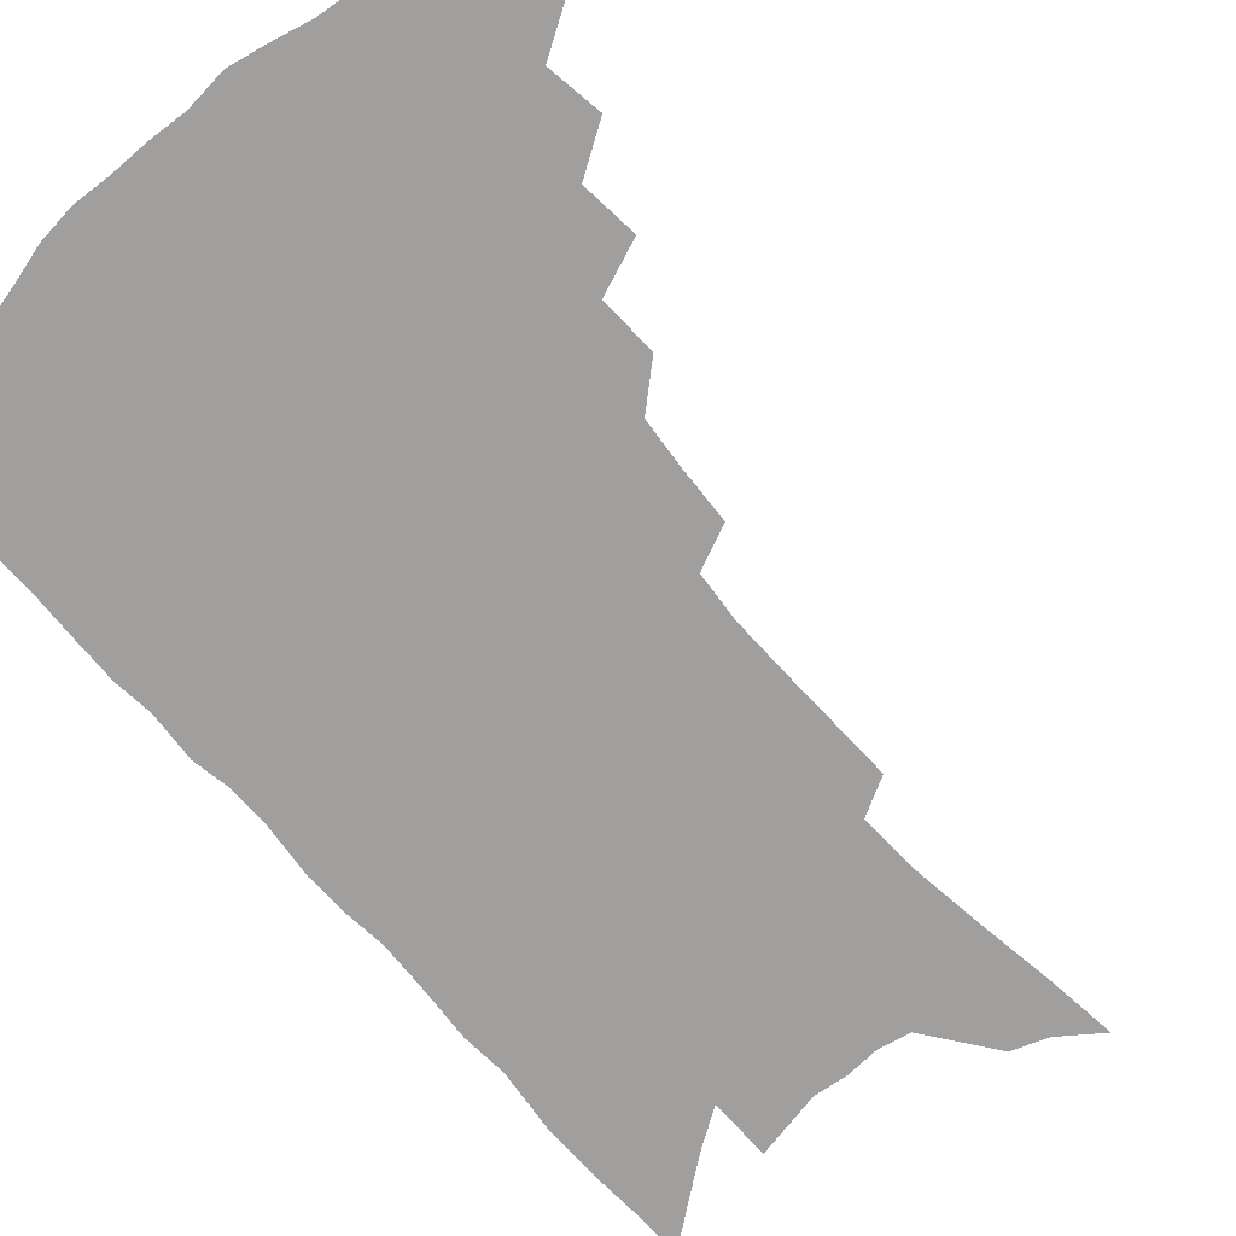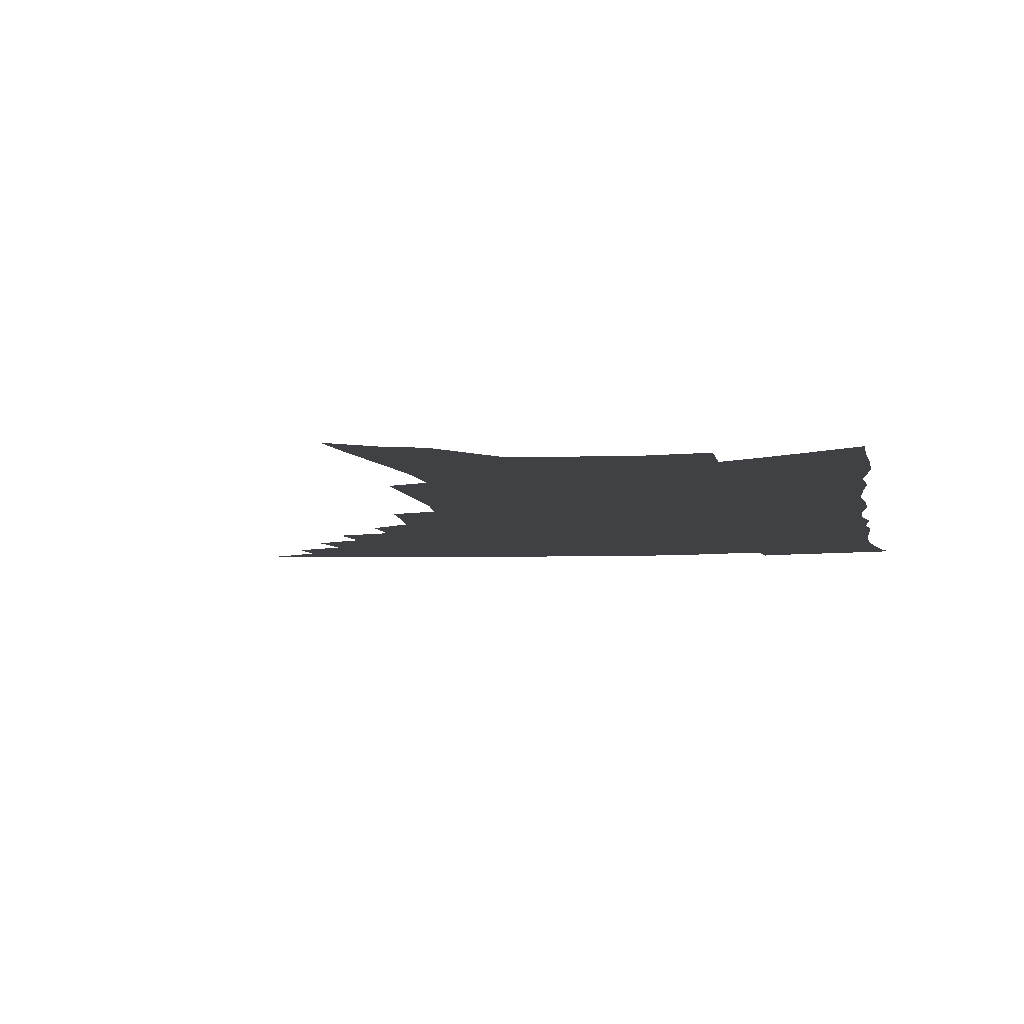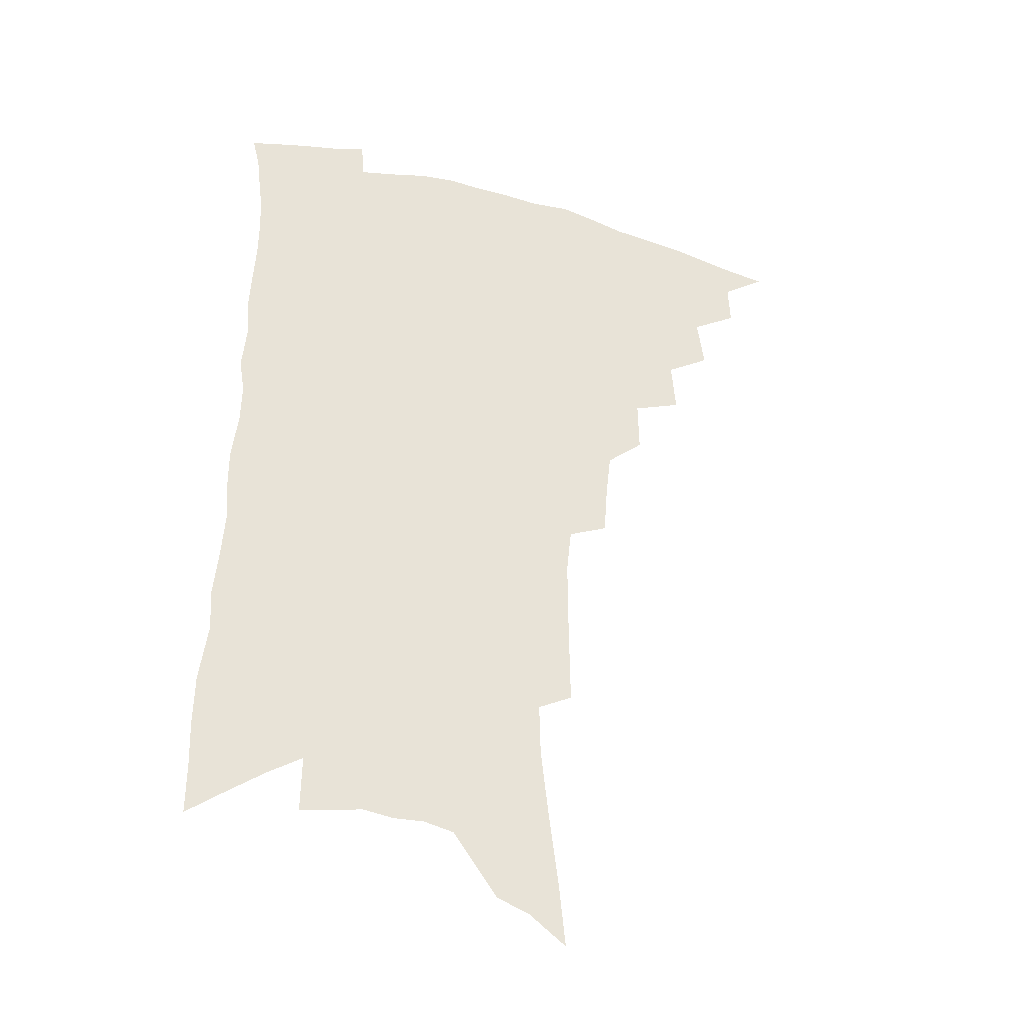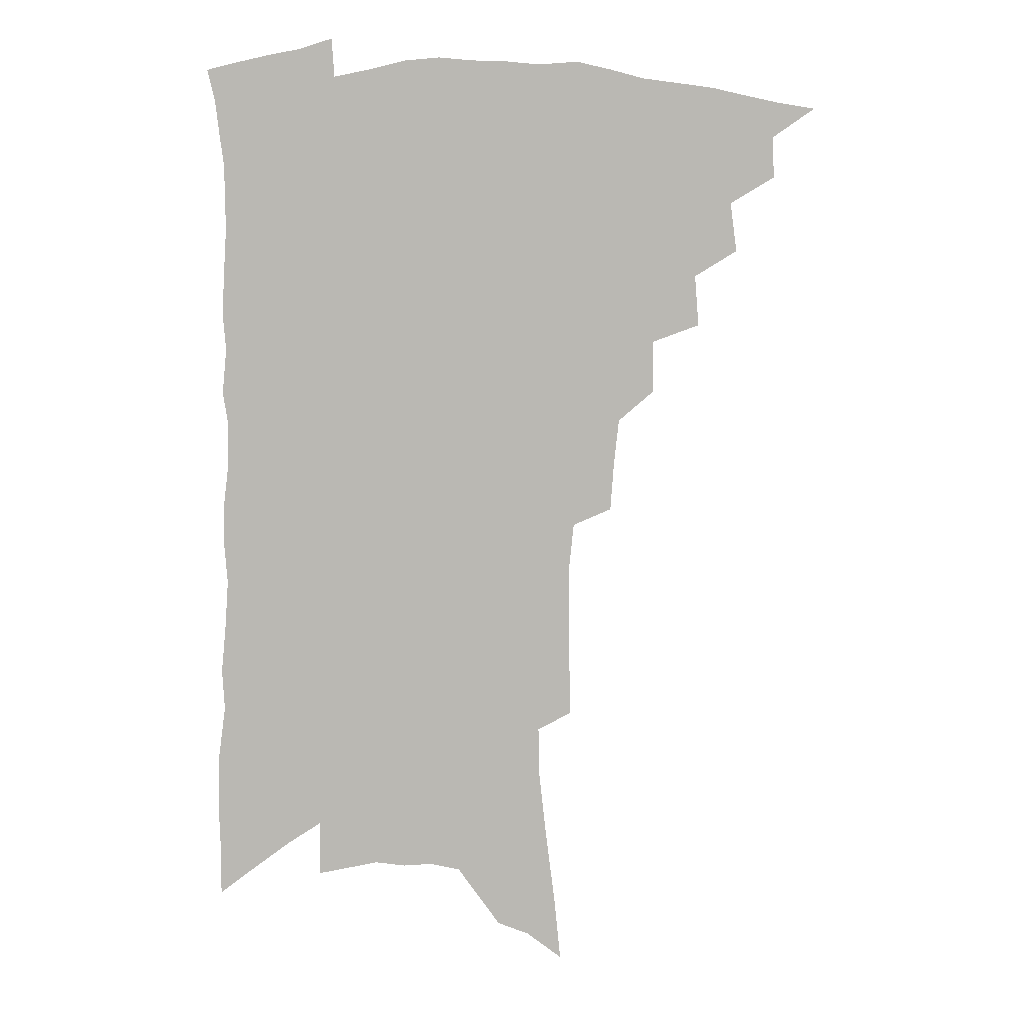
<metadata>
{"format":"obj","ext":"obj","renderer":"f3d","projection":"perspective","resolution":1024,"background":"white","views":[{"elev":-71.3,"azim":-137.7,"up":"+Z"},{"elev":-5.7,"azim":9.3,"up":"+Z"},{"elev":-36.7,"azim":162.1,"up":"+Y"},{"elev":7.7,"azim":177.0,"up":"+Y"}]}
</metadata>
<code>
v 462.1 479.5 0
v 478.2 451.7 0
v 478.9 467.9 0
v 476.8 481.9 0
v 493.3 421.8 0
v 495.9 441.3 0
v 494.8 456.1 0
v 493.2 470.3 0
v 490.4 484.8 0
v 508.7 391.4 0
v 510.2 411.5 0
v 511.2 429.4 0
v 511 444.8 0
v 509.6 458.9 0
v 507 473 0
v 504 487.8 0
v 527.1 364.1 0
v 527.4 384.6 0
v 527.4 402.8 0
v 527.7 420 0
v 527.2 434.9 0
v 525.3 447.8 0
v 523.3 461.3 0
v 521.1 475 0
v 518.2 489.7 0
v 544.7 314.9 0
v 543.3 334.2 0
v 541.4 352 0
v 543.2 375.9 0
v 542.5 392.4 0
v 541.4 407.4 0
v 540.5 421.5 0
v 540 436.1 0
v 538.9 449.8 0
v 537.2 463.3 0
v 534.8 477.2 0
v 532.3 491.5 0
v 561.3 228.2 0
v 561.6 248.4 0
v 561.8 269.5 0
v 561.8 290.8 0
v 560 308.4 0
v 558.2 326.6 0
v 557.4 346 0
v 556.9 364.5 0
v 555.8 379.9 0
v 556 397.4 0
v 555.5 411.8 0
v 555.1 425.8 0
v 553.9 438.8 0
v 553.5 452 0
v 550.8 465.5 0
v 548.5 479.4 0
v 545.8 495 0
v 565.1 121.2 0
v 567.7 146.7 0
v 571.2 174.7 0
v 574.1 201.1 0
v 574.6 221.3 0
v 575 242.3 0
v 574.9 262.4 0
v 574.7 282.6 0
v 573.4 300 0
v 571.6 316.1 0
v 570.8 334.9 0
v 569.9 352.1 0
v 569.8 370.3 0
v 568.8 384.8 0
v 568.3 399.5 0
v 568.5 414.8 0
v 567.9 428.1 0
v 567.5 441.2 0
v 566 453.9 0
v 564.1 467.3 0
v 562.2 481.2 0
v 559.4 498 0
v 579.1 132 0
v 583.3 163 0
v 586.7 192.4 0
v 587.8 214.7 0
v 587.7 234 0
v 586.8 251 0
v 586.5 270.7 0
v 586.3 291.3 0
v 585.4 309 0
v 583.6 323.4 0
v 582.5 340.1 0
v 582.4 358.5 0
v 581.6 373.2 0
v 581.5 389.3 0
v 581.3 403.5 0
v 580.9 417 0
v 580.7 430.3 0
v 580 442.4 0
v 579.1 454.9 0
v 577.6 468.2 0
v 575.9 482.3 0
v 574.7 496.9 0
v 591.5 136.8 0
v 597 175.2 0
v 598.9 201 0
v 599.7 223.5 0
v 599.1 241.3 0
v 598.7 260.4 0
v 598.2 279.1 0
v 597.1 295.4 0
v 596.1 312 0
v 595.4 330.2 0
v 594.6 346.2 0
v 594 361.2 0
v 593.4 375.8 0
v 593 389.3 0
v 593 404.1 0
v 592.9 418 0
v 592.6 430.4 0
v 592.5 443.3 0
v 591.9 455.7 0
v 591 468.7 0
v 590 482.2 0
v 588.3 498.1 0
v 608.5 160.8 0
v 610.1 187 0
v 610.5 208.5 0
v 610.2 225.8 0
v 609.7 243.7 0
v 609.2 259.9 0
v 608.8 283.7 0
v 608 300.6 0
v 607.1 316 0
v 606.3 331.7 0
v 605.7 347.5 0
v 605.3 363 0
v 605 378.1 0
v 605.2 393 0
v 604.8 405.5 0
v 605 419.5 0
v 604.9 431.4 0
v 604.7 443.6 0
v 604.8 456.1 0
v 604.2 469 0
v 603.1 483.2 0
v 601.9 498.4 0
v 620.2 163.4 0
v 621.1 188.8 0
v 621.2 210.5 0
v 621.2 231 0
v 620.3 245.5 0
v 619.9 264.1 0
v 619.3 285.5 0
v 618.6 300.7 0
v 617.9 319.2 0
v 617.3 334.7 0
v 616.7 349.2 0
v 616.5 364 0
v 616.3 379.5 0
v 616.3 393.7 0
v 616.3 406.1 0
v 616.5 419.2 0
v 617.1 432.2 0
v 617.3 444.1 0
v 617.4 456.2 0
v 617.4 468.6 0
v 616.9 482 0
v 615.3 499.5 0
v 631.7 162.8 0
v 632.2 190 0
v 632.1 215.1 0
v 631.8 231.4 0
v 631.2 250.8 0
v 630.5 265.8 0
v 629.9 284.7 0
v 629.3 301.2 0
v 628.6 318.5 0
v 628 335.2 0
v 627.9 347.5 0
v 627.5 365.6 0
v 627.4 379.7 0
v 627.5 392.8 0
v 627.7 406.5 0
v 628.1 419.4 0
v 628.6 431.9 0
v 629.2 444.1 0
v 629.9 455.9 0
v 630.1 468.2 0
v 629.7 482.6 0
v 629 498.2 0
v 643.5 164.5 0
v 643.4 190.6 0
v 643.4 210.3 0
v 642.6 231.2 0
v 642.1 248.3 0
v 641 270.7 0
v 640.5 285.7 0
v 640 301.6 0
v 639.4 317.6 0
v 638.7 334.9 0
v 638.7 348.7 0
v 638.4 364.5 0
v 638.5 378.5 0
v 638.7 392.1 0
v 638.9 406.2 0
v 639.4 418.9 0
v 640 431.6 0
v 640.8 443.4 0
v 641.9 455.3 0
v 642.6 467.6 0
v 643.5 480.4 0
v 643.9 494.6 0
v 655.3 162.3 0
v 655 186.6 0
v 654.4 208.5 0
v 653.6 228.9 0
v 653 247.3 0
v 652.4 265.5 0
v 651.3 284.2 0
v 650.8 300.1 0
v 650.3 316 0
v 649.8 332 0
v 650.4 344.8 0
v 649.4 362.8 0
v 649.6 376.7 0
v 650 390.2 0
v 650.6 403.3 0
v 650.8 417.5 0
v 651.6 429.8 0
v 652.7 441.5 0
v 653.8 454.7 0
v 654.9 466.4 0
v 656.5 478.3 0
v 657.5 491.7 0
v 658.5 506.8 0
v 667.2 160.1 0
v 666.9 182 0
v 666.5 202.2 0
v 665.5 223.4 0
v 664.5 243.2 0
v 663.3 263.3 0
v 662.4 280.8 0
v 661.7 297.8 0
v 661.5 313.1 0
v 661.5 328 0
v 661.3 343.5 0
v 661 359.1 0
v 661.4 373 0
v 661.9 386.5 0
v 661.8 401.8 0
v 662.4 414.8 0
v 662.9 428.5 0
v 664.2 440.4 0
v 665.2 453.2 0
v 666.8 464.8 0
v 668.5 476.6 0
v 670.4 488.4 0
v 671.8 502.5 0
v 680.1 173.6 0
v 679 195.9 0
v 677.5 217.9 0
v 676.7 237.1 0
v 676 255.5 0
v 674.7 274.3 0
v 673.8 291.9 0
v 673.5 307.7 0
v 673.5 323.1 0
v 673.3 338.6 0
v 673.4 353.5 0
v 673.4 368.6 0
v 673.3 383.8 0
v 673.2 398.9 0
v 674.1 411.9 0
v 674.9 425.1 0
v 675.9 437.9 0
v 676.5 451.6 0
v 678.4 463 0
v 680.2 474.7 0
v 682.2 486.2 0
v 684.1 500.1 0
v 694.3 163.3 0
v 692.7 186.4 0
v 691.6 207.3 0
v 690.5 227.2 0
v 689.8 245.7 0
v 687.9 265.9 0
v 687.8 282.3 0
v 686.3 300.5 0
v 686.9 315.2 0
v 686.6 331.2 0
v 685.4 348.5 0
v 686.4 362.2 0
v 686.5 377.4 0
v 687.4 391.4 0
v 686.6 407.4 0
v 687 421.6 0
v 687.6 435.3 0
v 688.9 448.1 0
v 689.7 461.3 0
v 691.9 472.6 0
v 693.5 484.1 0
v 696.1 497.3 0
v 708.9 152.4 0
v 708.9 172 0
v 709.5 190 0
v 709.2 208.9 0
v 706.1 231.8 0
v 707 247.9 0
v 705.2 267.3 0
v 703.9 285.5 0
v 705.1 300.1 0
v 705.1 316 0
v 702.8 335 0
v 702.5 351 0
v 704.6 364.2 0
v 702.9 381.9 0
v 704.1 396 0
v 703.3 412.1 0
v 702.3 428.3 0
v 702.1 443.4 0
v 702.6 457.5 0
v 704.2 470 0
v 705.6 482.3 0
v 708.5 494.2 0
f 3 4 1
f 6 7 2
f 2 7 3
f 7 8 3
f 3 8 4
f 8 9 4
f 11 12 5
f 5 12 6
f 12 13 6
f 6 13 7
f 13 14 7
f 7 14 8
f 14 15 8
f 8 15 9
f 15 16 9
f 18 19 10
f 10 19 11
f 19 20 11
f 11 20 12
f 20 21 12
f 12 21 13
f 21 22 13
f 13 22 14
f 22 23 14
f 14 23 15
f 23 24 15
f 15 24 16
f 24 25 16
f 28 29 17
f 17 29 18
f 29 30 18
f 18 30 19
f 30 31 19
f 19 31 20
f 31 32 20
f 20 32 21
f 32 33 21
f 21 33 22
f 33 34 22
f 22 34 23
f 34 35 23
f 23 35 24
f 35 36 24
f 24 36 25
f 36 37 25
f 42 43 26
f 26 43 27
f 43 44 27
f 27 44 28
f 44 45 28
f 28 45 29
f 45 46 29
f 29 46 30
f 46 47 30
f 30 47 31
f 47 48 31
f 31 48 32
f 48 49 32
f 32 49 33
f 49 50 33
f 33 50 34
f 50 51 34
f 34 51 35
f 51 52 35
f 35 52 36
f 52 53 36
f 36 53 37
f 53 54 37
f 59 60 38
f 38 60 39
f 60 61 39
f 39 61 40
f 61 62 40
f 40 62 41
f 62 63 41
f 41 63 42
f 63 64 42
f 42 64 43
f 64 65 43
f 43 65 44
f 65 66 44
f 44 66 45
f 66 67 45
f 45 67 46
f 67 68 46
f 46 68 47
f 68 69 47
f 47 69 48
f 69 70 48
f 48 70 49
f 70 71 49
f 49 71 50
f 71 72 50
f 50 72 51
f 72 73 51
f 51 73 52
f 73 74 52
f 52 74 53
f 74 75 53
f 53 75 54
f 75 76 54
f 55 77 56
f 77 78 56
f 56 78 57
f 78 79 57
f 57 79 58
f 79 80 58
f 58 80 59
f 80 81 59
f 59 81 60
f 81 82 60
f 60 82 61
f 82 83 61
f 61 83 62
f 83 84 62
f 62 84 63
f 84 85 63
f 63 85 64
f 85 86 64
f 64 86 65
f 86 87 65
f 65 87 66
f 87 88 66
f 66 88 67
f 88 89 67
f 67 89 68
f 89 90 68
f 68 90 69
f 90 91 69
f 69 91 70
f 91 92 70
f 70 92 71
f 92 93 71
f 71 93 72
f 93 94 72
f 72 94 73
f 94 95 73
f 73 95 74
f 95 96 74
f 74 96 75
f 96 97 75
f 75 97 76
f 97 98 76
f 77 99 78
f 99 100 78
f 78 100 79
f 100 101 79
f 79 101 80
f 101 102 80
f 80 102 81
f 102 103 81
f 81 103 82
f 103 104 82
f 82 104 83
f 104 105 83
f 83 105 84
f 105 106 84
f 84 106 85
f 106 107 85
f 85 107 86
f 107 108 86
f 86 108 87
f 108 109 87
f 87 109 88
f 109 110 88
f 88 110 89
f 110 111 89
f 89 111 90
f 111 112 90
f 90 112 91
f 112 113 91
f 91 113 92
f 113 114 92
f 92 114 93
f 114 115 93
f 93 115 94
f 115 116 94
f 94 116 95
f 116 117 95
f 95 117 96
f 117 118 96
f 96 118 97
f 118 119 97
f 97 119 98
f 119 120 98
f 99 121 100
f 121 122 100
f 100 122 101
f 122 123 101
f 101 123 102
f 123 124 102
f 102 124 103
f 124 125 103
f 103 125 104
f 125 126 104
f 104 126 105
f 126 127 105
f 105 127 106
f 127 128 106
f 106 128 107
f 128 129 107
f 107 129 108
f 129 130 108
f 108 130 109
f 130 131 109
f 109 131 110
f 131 132 110
f 110 132 111
f 132 133 111
f 111 133 112
f 133 134 112
f 112 134 113
f 134 135 113
f 113 135 114
f 135 136 114
f 114 136 115
f 136 137 115
f 115 137 116
f 137 138 116
f 116 138 117
f 138 139 117
f 117 139 118
f 139 140 118
f 118 140 119
f 140 141 119
f 119 141 120
f 141 142 120
f 121 143 122
f 143 144 122
f 122 144 123
f 144 145 123
f 123 145 124
f 145 146 124
f 124 146 125
f 146 147 125
f 125 147 126
f 147 148 126
f 126 148 127
f 148 149 127
f 127 149 128
f 149 150 128
f 128 150 129
f 150 151 129
f 129 151 130
f 151 152 130
f 130 152 131
f 152 153 131
f 131 153 132
f 153 154 132
f 132 154 133
f 154 155 133
f 133 155 134
f 155 156 134
f 134 156 135
f 156 157 135
f 135 157 136
f 157 158 136
f 136 158 137
f 158 159 137
f 137 159 138
f 159 160 138
f 138 160 139
f 160 161 139
f 139 161 140
f 161 162 140
f 140 162 141
f 162 163 141
f 141 163 142
f 163 164 142
f 143 165 144
f 165 166 144
f 144 166 145
f 166 167 145
f 145 167 146
f 167 168 146
f 146 168 147
f 168 169 147
f 147 169 148
f 169 170 148
f 148 170 149
f 170 171 149
f 149 171 150
f 171 172 150
f 150 172 151
f 172 173 151
f 151 173 152
f 173 174 152
f 152 174 153
f 174 175 153
f 153 175 154
f 175 176 154
f 154 176 155
f 176 177 155
f 155 177 156
f 177 178 156
f 156 178 157
f 178 179 157
f 157 179 158
f 179 180 158
f 158 180 159
f 180 181 159
f 159 181 160
f 181 182 160
f 160 182 161
f 182 183 161
f 161 183 162
f 183 184 162
f 162 184 163
f 184 185 163
f 163 185 164
f 185 186 164
f 165 187 166
f 187 188 166
f 166 188 167
f 188 189 167
f 167 189 168
f 189 190 168
f 168 190 169
f 190 191 169
f 169 191 170
f 191 192 170
f 170 192 171
f 192 193 171
f 171 193 172
f 193 194 172
f 172 194 173
f 194 195 173
f 173 195 174
f 195 196 174
f 174 196 175
f 196 197 175
f 175 197 176
f 197 198 176
f 176 198 177
f 198 199 177
f 177 199 178
f 199 200 178
f 178 200 179
f 200 201 179
f 179 201 180
f 201 202 180
f 180 202 181
f 202 203 181
f 181 203 182
f 203 204 182
f 182 204 183
f 204 205 183
f 183 205 184
f 205 206 184
f 184 206 185
f 206 207 185
f 185 207 186
f 207 208 186
f 187 209 188
f 209 210 188
f 188 210 189
f 210 211 189
f 189 211 190
f 211 212 190
f 190 212 191
f 212 213 191
f 191 213 192
f 213 214 192
f 192 214 193
f 214 215 193
f 193 215 194
f 215 216 194
f 194 216 195
f 216 217 195
f 195 217 196
f 217 218 196
f 196 218 197
f 218 219 197
f 197 219 198
f 219 220 198
f 198 220 199
f 220 221 199
f 199 221 200
f 221 222 200
f 200 222 201
f 222 223 201
f 201 223 202
f 223 224 202
f 202 224 203
f 224 225 203
f 203 225 204
f 225 226 204
f 204 226 205
f 226 227 205
f 205 227 206
f 227 228 206
f 206 228 207
f 228 229 207
f 207 229 208
f 229 230 208
f 209 232 210
f 232 233 210
f 210 233 211
f 233 234 211
f 211 234 212
f 234 235 212
f 212 235 213
f 235 236 213
f 213 236 214
f 236 237 214
f 214 237 215
f 237 238 215
f 215 238 216
f 238 239 216
f 216 239 217
f 239 240 217
f 217 240 218
f 240 241 218
f 218 241 219
f 241 242 219
f 219 242 220
f 242 243 220
f 220 243 221
f 243 244 221
f 221 244 222
f 244 245 222
f 222 245 223
f 245 246 223
f 223 246 224
f 246 247 224
f 224 247 225
f 247 248 225
f 225 248 226
f 248 249 226
f 226 249 227
f 249 250 227
f 227 250 228
f 250 251 228
f 228 251 229
f 251 252 229
f 229 252 230
f 252 253 230
f 230 253 231
f 253 254 231
f 233 255 234
f 255 256 234
f 234 256 235
f 256 257 235
f 235 257 236
f 257 258 236
f 236 258 237
f 258 259 237
f 237 259 238
f 259 260 238
f 238 260 239
f 260 261 239
f 239 261 240
f 261 262 240
f 240 262 241
f 262 263 241
f 241 263 242
f 263 264 242
f 242 264 243
f 264 265 243
f 243 265 244
f 265 266 244
f 244 266 245
f 266 267 245
f 245 267 246
f 267 268 246
f 246 268 247
f 268 269 247
f 247 269 248
f 269 270 248
f 248 270 249
f 270 271 249
f 249 271 250
f 271 272 250
f 250 272 251
f 272 273 251
f 251 273 252
f 273 274 252
f 252 274 253
f 274 275 253
f 253 275 254
f 275 276 254
f 255 277 256
f 277 278 256
f 256 278 257
f 278 279 257
f 257 279 258
f 279 280 258
f 258 280 259
f 280 281 259
f 259 281 260
f 281 282 260
f 260 282 261
f 282 283 261
f 261 283 262
f 283 284 262
f 262 284 263
f 284 285 263
f 263 285 264
f 285 286 264
f 264 286 265
f 286 287 265
f 265 287 266
f 287 288 266
f 266 288 267
f 288 289 267
f 267 289 268
f 289 290 268
f 268 290 269
f 290 291 269
f 269 291 270
f 291 292 270
f 270 292 271
f 292 293 271
f 271 293 272
f 293 294 272
f 272 294 273
f 294 295 273
f 273 295 274
f 295 296 274
f 274 296 275
f 296 297 275
f 275 297 276
f 297 298 276
f 277 299 278
f 299 300 278
f 278 300 279
f 300 301 279
f 279 301 280
f 301 302 280
f 280 302 281
f 302 303 281
f 281 303 282
f 303 304 282
f 282 304 283
f 304 305 283
f 283 305 284
f 305 306 284
f 284 306 285
f 306 307 285
f 285 307 286
f 307 308 286
f 286 308 287
f 308 309 287
f 287 309 288
f 309 310 288
f 288 310 289
f 310 311 289
f 289 311 290
f 311 312 290
f 290 312 291
f 312 313 291
f 291 313 292
f 313 314 292
f 292 314 293
f 314 315 293
f 293 315 294
f 315 316 294
f 294 316 295
f 316 317 295
f 295 317 296
f 317 318 296
f 296 318 297
f 318 319 297
f 297 319 298
f 319 320 298

</code>
